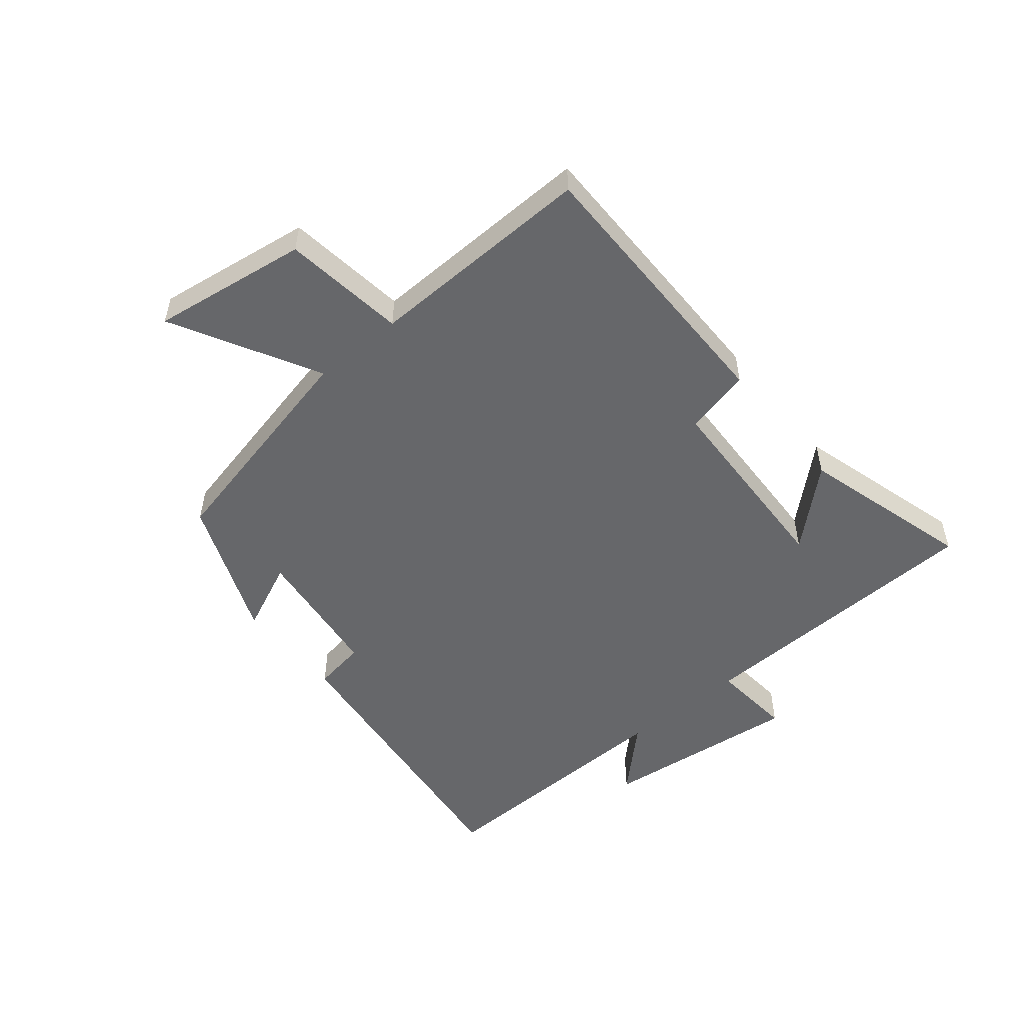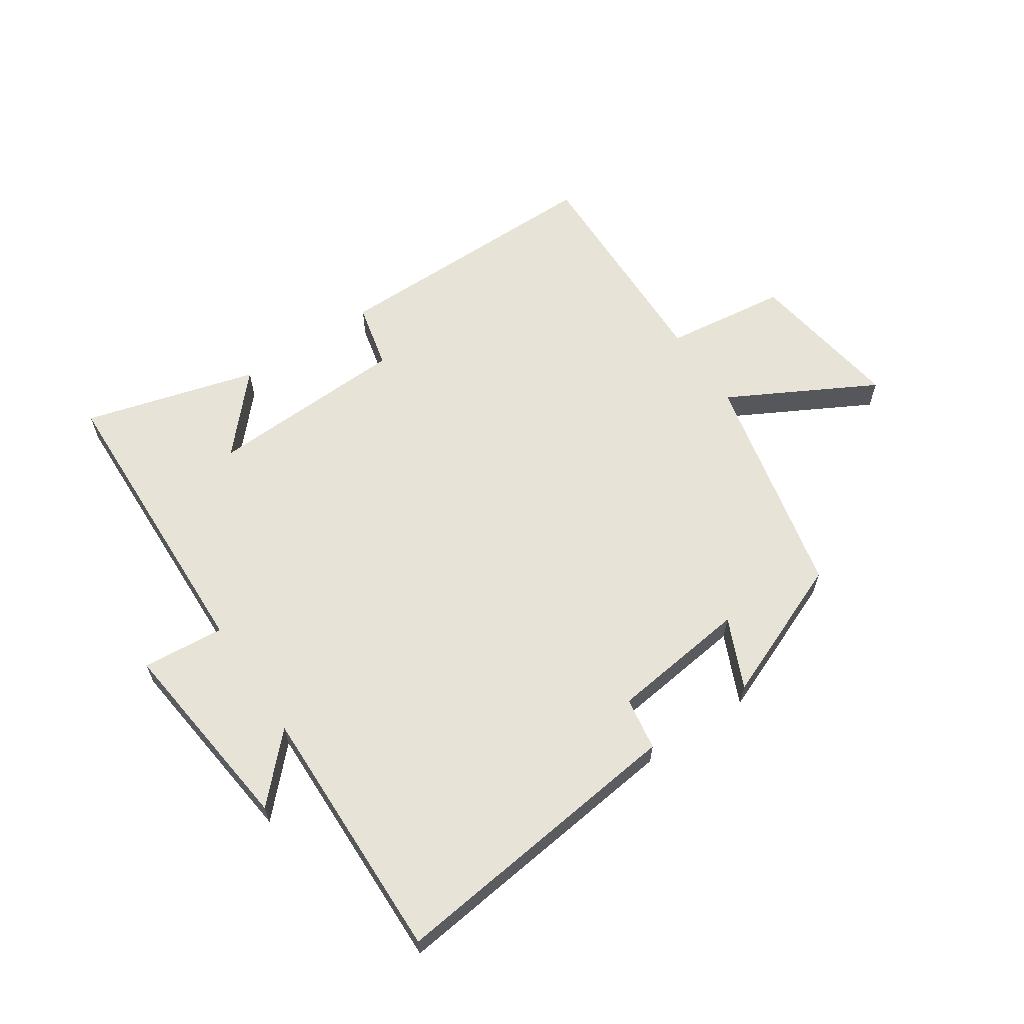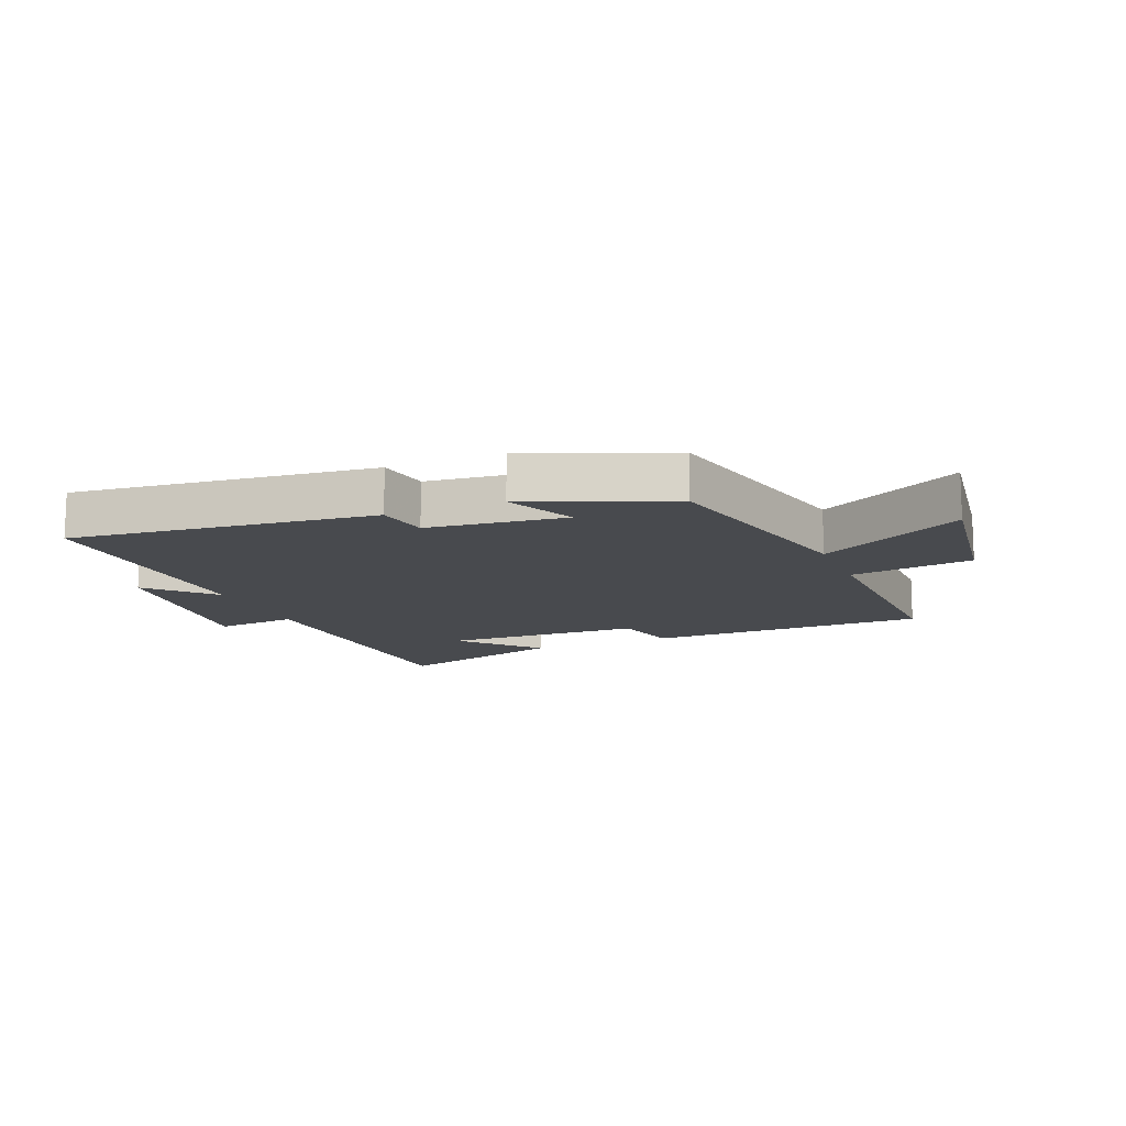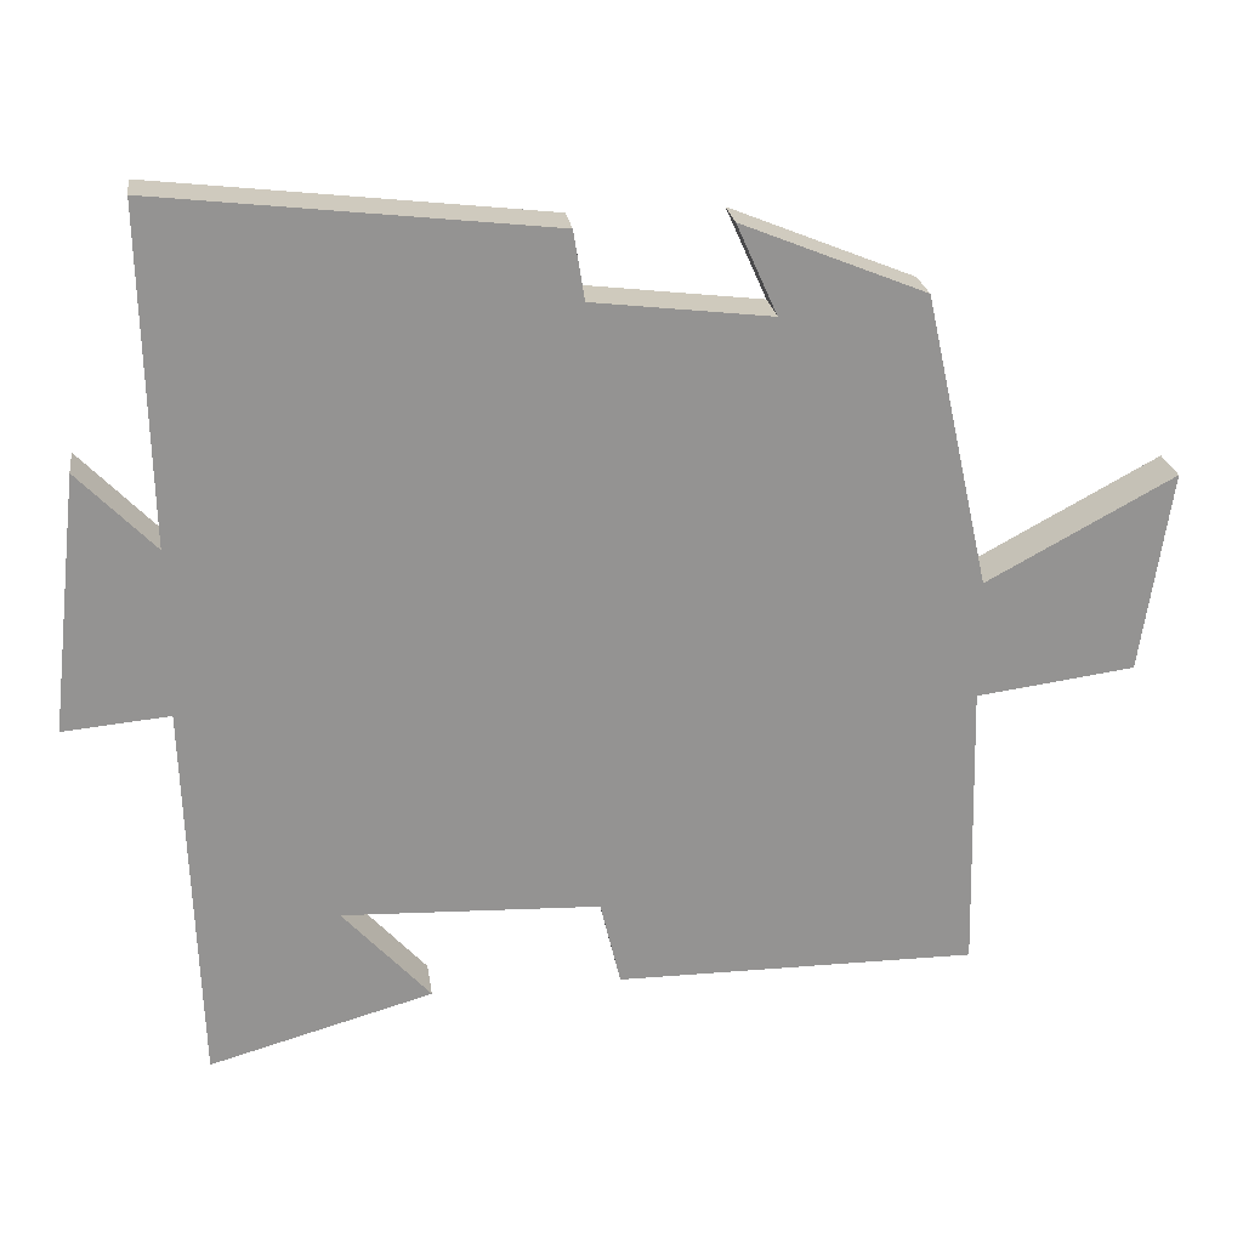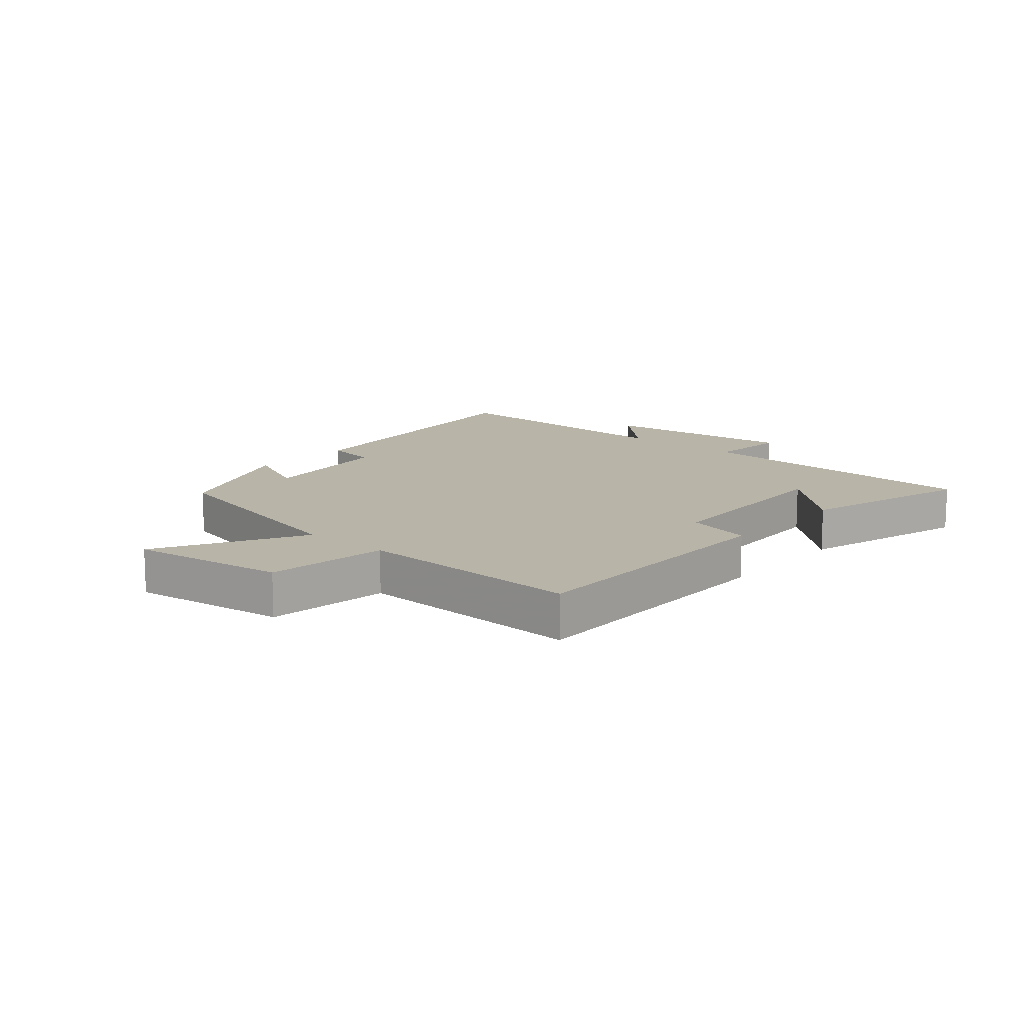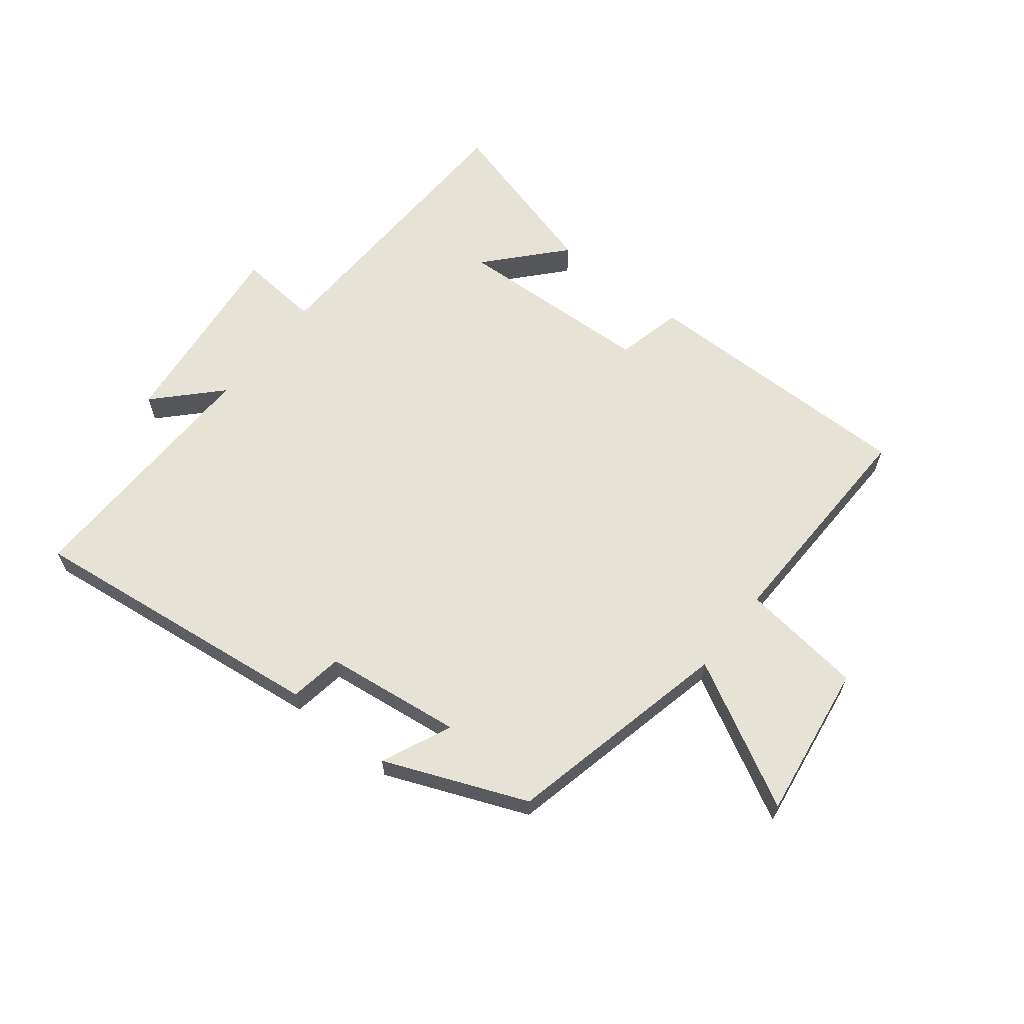
<metadata>
{"format":"obj","ext":"obj","renderer":"f3d","projection":"perspective","resolution":1024,"background":"white","views":[{"elev":-52.1,"azim":129.6,"up":"+Y"},{"elev":62.3,"azim":-33.9,"up":"+Y"},{"elev":-13.2,"azim":22.7,"up":"+Y"},{"elev":23.6,"azim":-8.3,"up":"+Z"},{"elev":13.2,"azim":131.2,"up":"+Y"},{"elev":63.1,"azim":38.3,"up":"+Y"}]}
</metadata>
<code>
v 0.509 0.07 -0.502
v 0.046 0.07 -0.5
v 0.02 0.07 -0.39
v -0.31 0.07 -0.376
v -0.198 0.07 -0.5
v -0.484 0.07 -0.58
v -0.5 0.07 -0.085
v -0.636 0.07 -0.097
v -0.598 0.07 0.233
v -0.5 0.07 0.131
v -0.509 0.07 0.559
v -0.009 0.07 0.5
v 0.005 0.07 0.412
v 0.233 0.07 0.384
v 0.181 0.07 0.5
v 0.416 0.07 0.404
v 0.5 0.07 0.028
v 0.741 0.07 0.158
v 0.703 0.07 -0.1
v 0.5 0.07 -0.126
v 0.509 0 -0.502
v 0.046 0 -0.5
v 0.02 0 -0.39
v -0.31 0 -0.376
v -0.198 0 -0.5
v -0.484 0 -0.58
v -0.5 0 -0.085
v -0.636 0 -0.097
v -0.598 0 0.233
v -0.5 0 0.131
v -0.509 0 0.559
v -0.009 0 0.5
v 0.005 0 0.412
v 0.233 0 0.384
v 0.181 0 0.5
v 0.416 0 0.404
v 0.5 0 0.028
v 0.741 0 0.158
v 0.703 0 -0.1
v 0.5 0 -0.126
f 17 18 19 20
f 15 16 17 20
f 14 15 20
f 13 14 20 1
f 10 11 12 13
f 10 13 1
f 7 8 9 10
f 4 5 6
f 4 6 7 10
f 1 2 3
f 10 1 3
f 3 4 10
f 40 39 38 37
f 40 37 36 35
f 40 35 34
f 21 40 34 33
f 33 32 31 30
f 21 33 30
f 30 29 28 27
f 26 25 24
f 30 27 26 24
f 23 22 21
f 23 21 30
f 30 24 23
f 1 21 22 2
f 2 22 23 3
f 3 23 24 4
f 4 24 25 5
f 5 25 26 6
f 6 26 27 7
f 7 27 28 8
f 8 28 29 9
f 9 29 30 10
f 10 30 31 11
f 11 31 32 12
f 12 32 33 13
f 13 33 34 14
f 14 34 35 15
f 15 35 36 16
f 16 36 37 17
f 17 37 38 18
f 18 38 39 19
f 19 39 40 20
f 20 40 21 1

</code>
